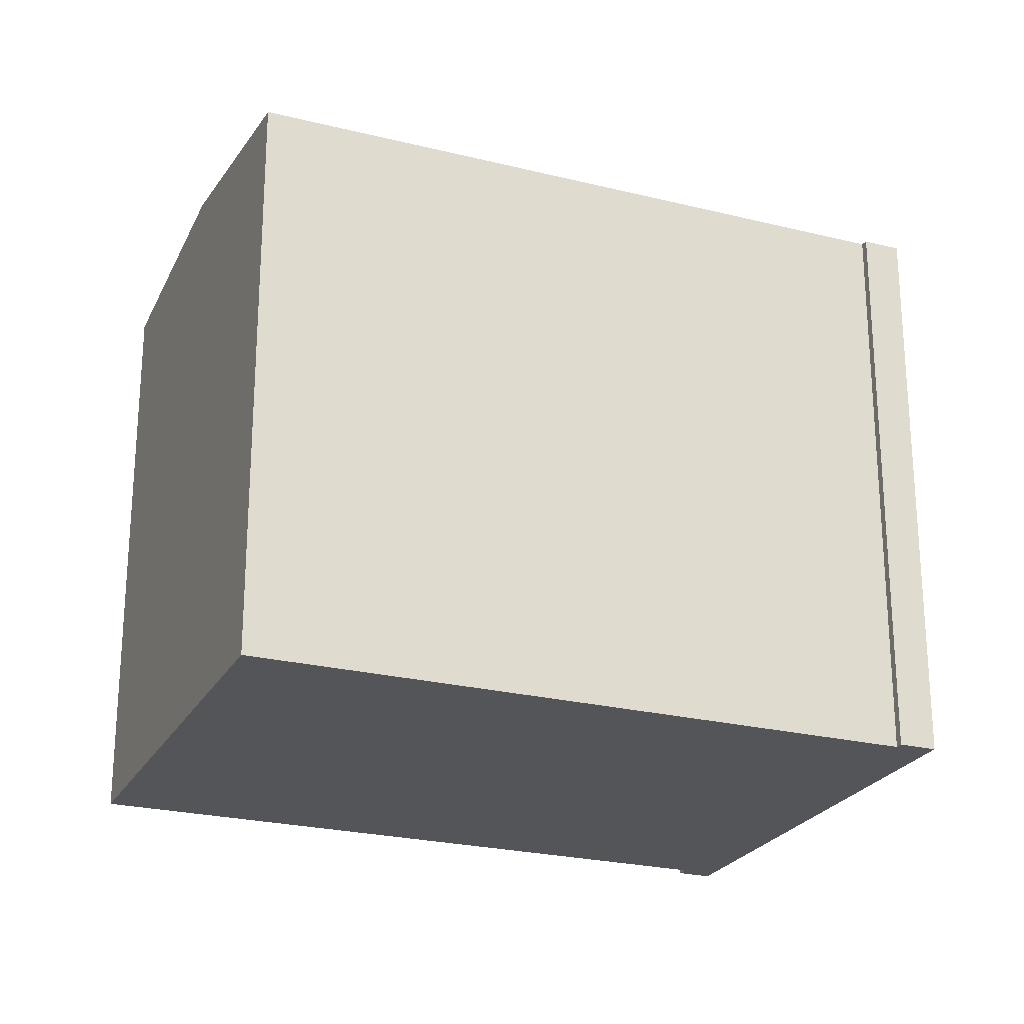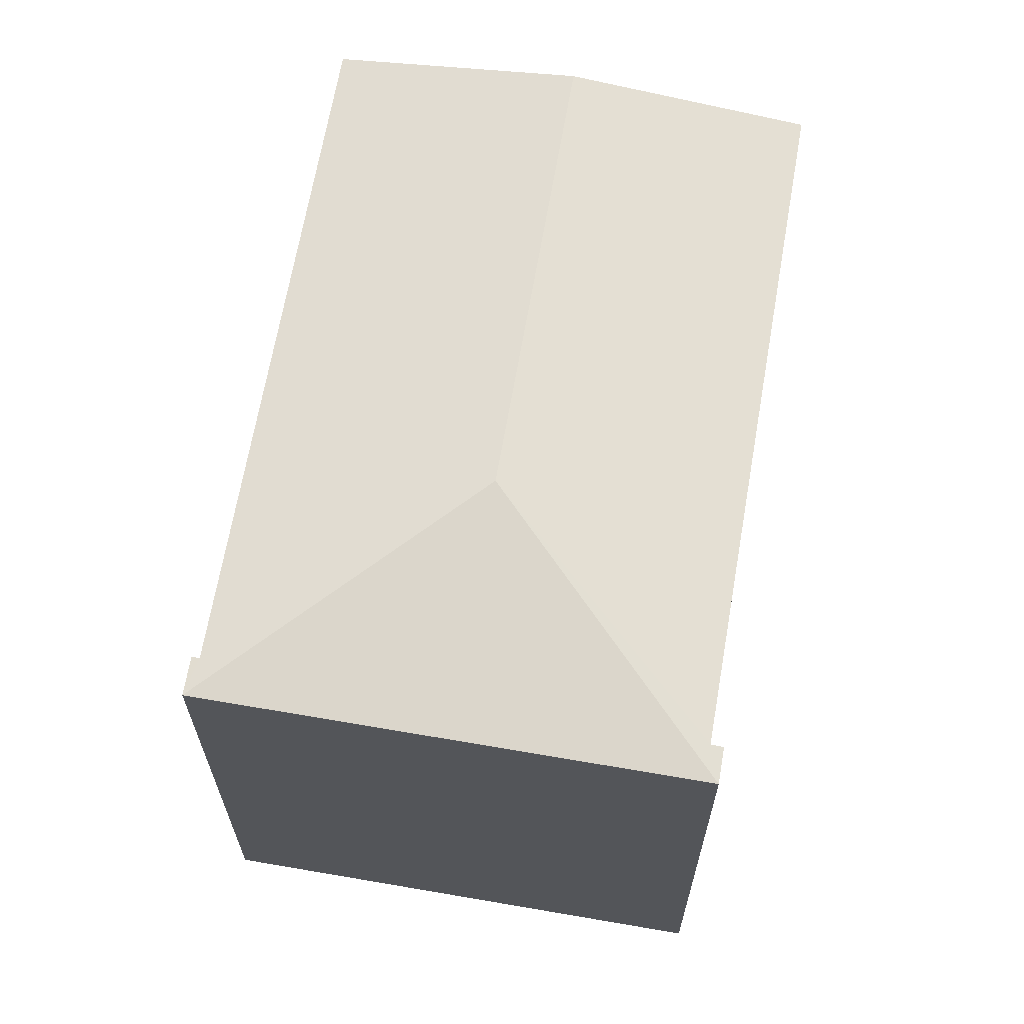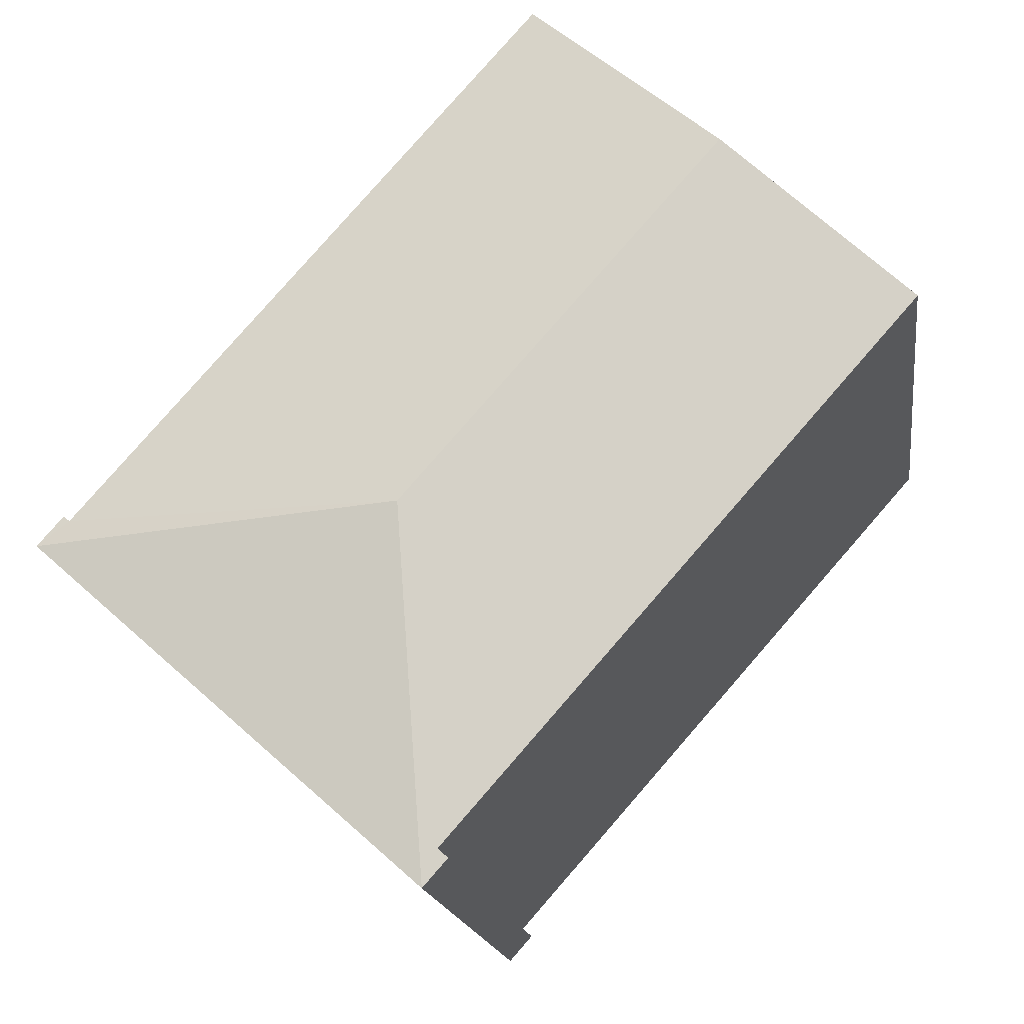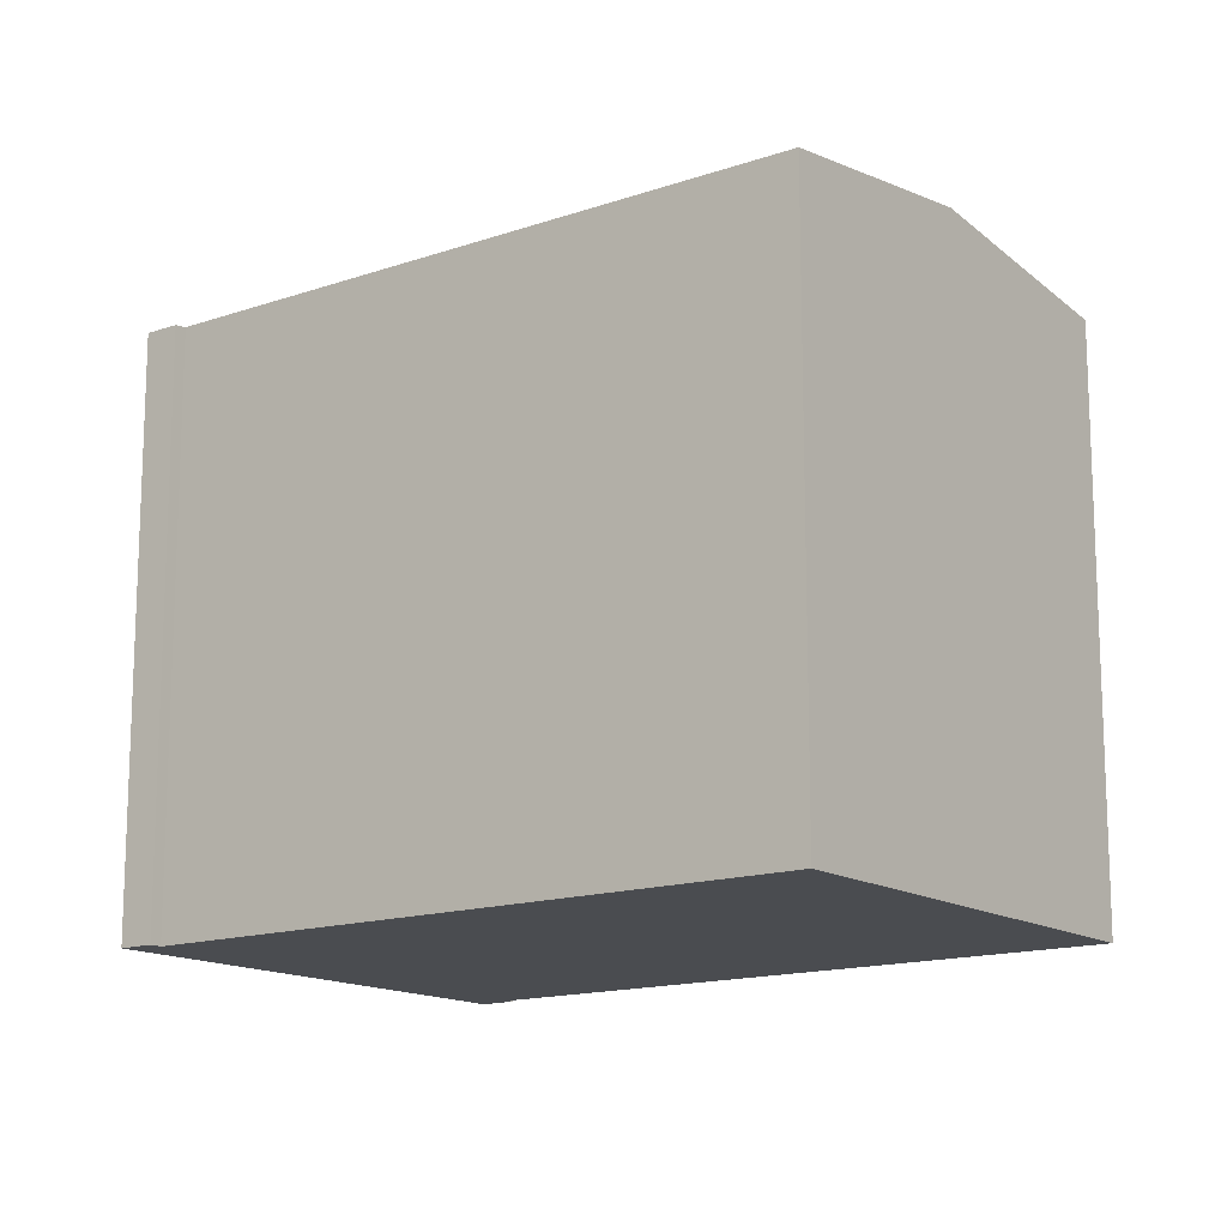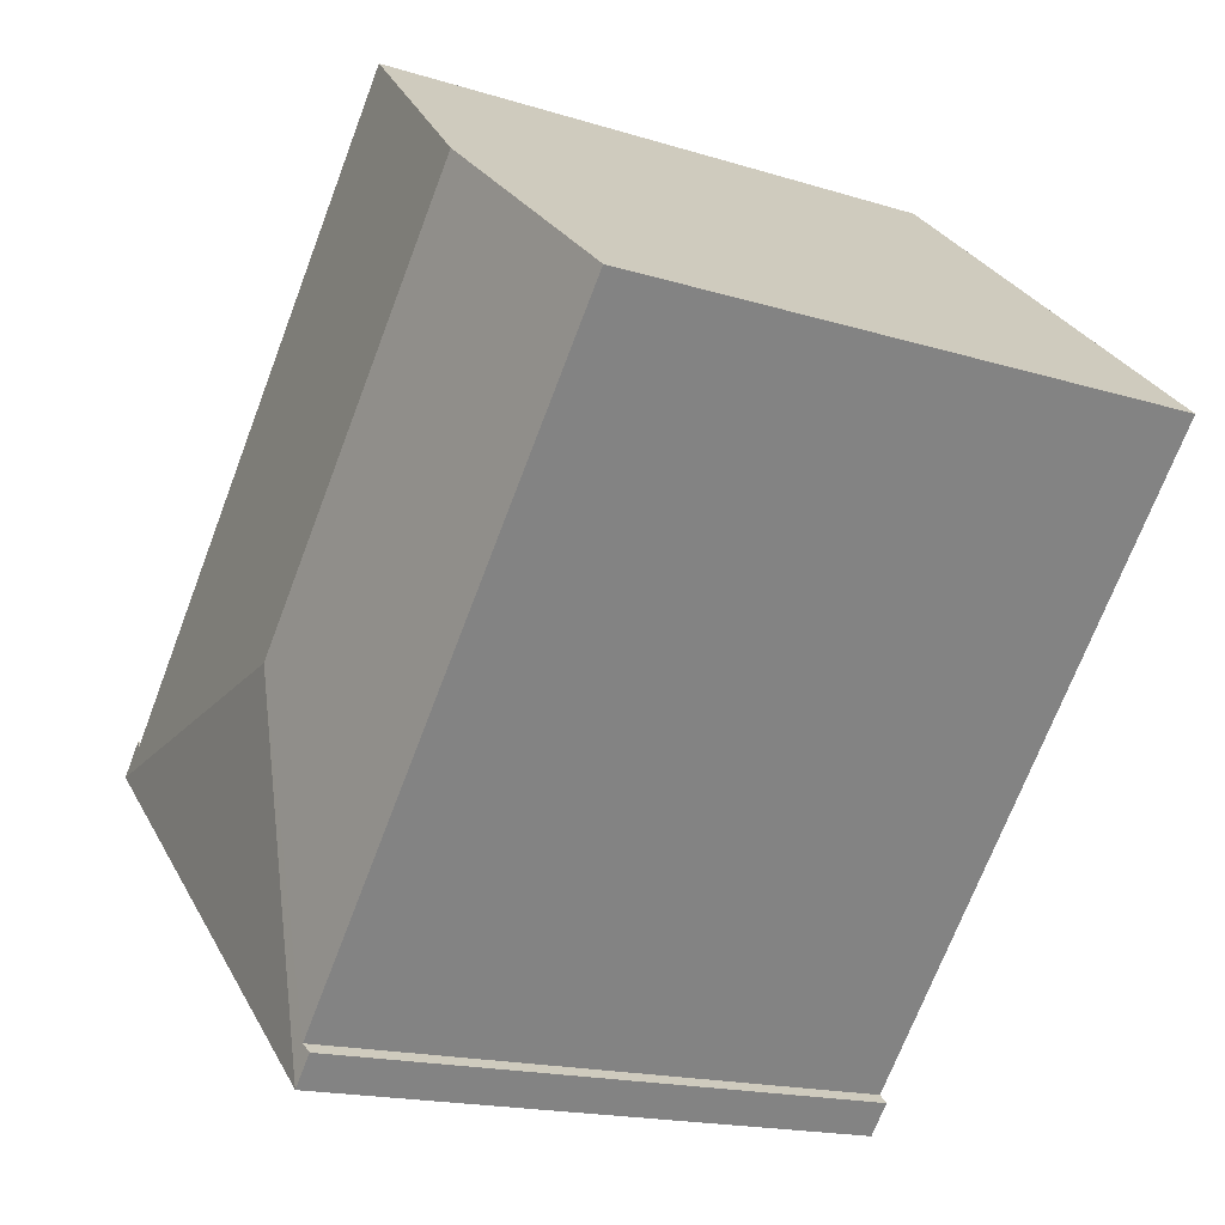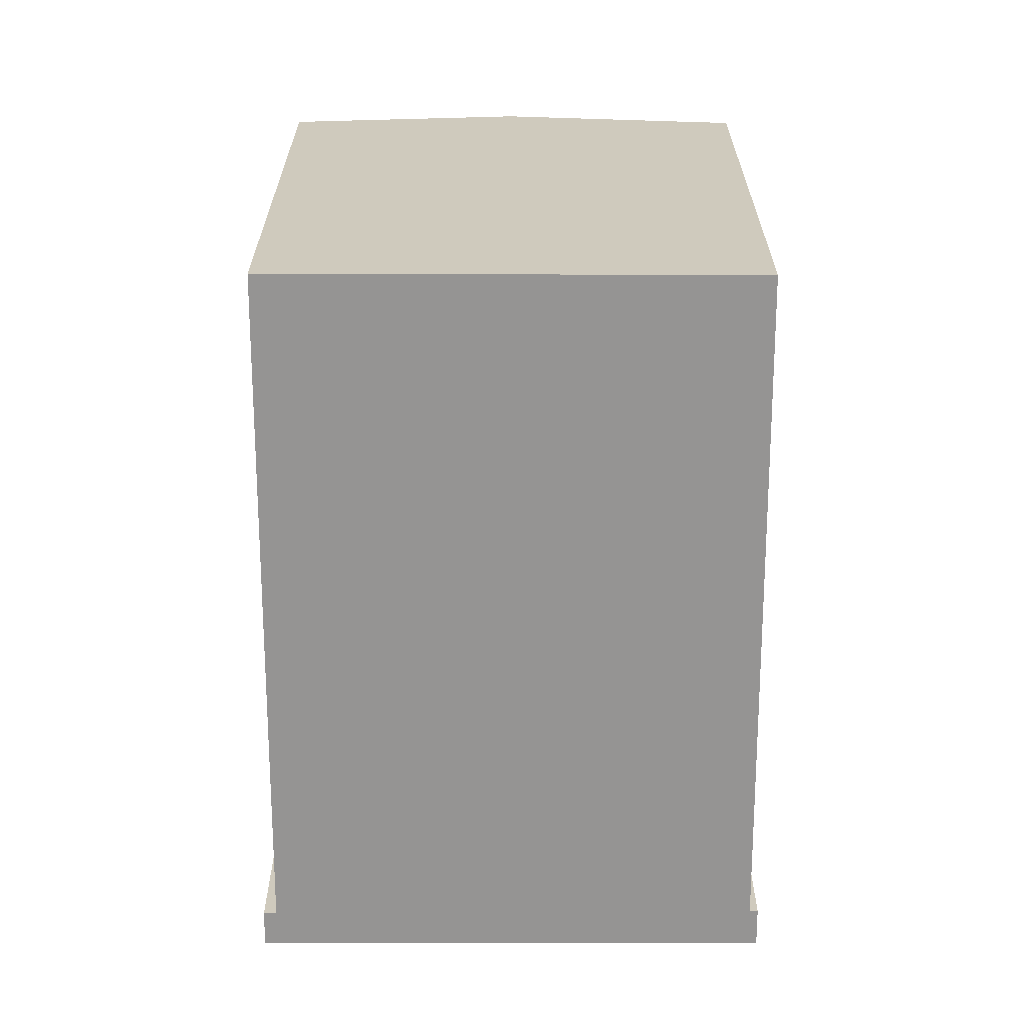
<metadata>
{"format":"obj","ext":"obj","renderer":"f3d","projection":"perspective","resolution":1024,"background":"white","views":[{"elev":-24.2,"azim":26.1,"up":"+Y"},{"elev":66.5,"azim":148.3,"up":"+Y"},{"elev":-16.7,"azim":-172.1,"up":"+Z"},{"elev":-14.7,"azim":-94.7,"up":"+Y"},{"elev":-16.8,"azim":-122.3,"up":"+Z"},{"elev":-67.1,"azim":-41.5,"up":"+Y"}]}
</metadata>
<code>
v  19.39 13.26 -4.844
v  18.67 13.28 -4.305
v  18.81 13.26 -4.182
v  11.21 13.96 -4.347
v  8.347 13.28 7.35
v  4.133 13.96 3.64
v  10.71 13.26 -12.54
v  10.38 13.29 -11.72
v  10.16 13.26 -11.91
v  7.409 13.29 -8.366
v  5.252 13.29 -5.93
v  0 13.29 8.138e-16
v  0 0 0
v  8.347 -4.501e-16 7.35
v  4.133 -2.229e-16 3.64
v  18.67 2.636e-16 -4.305
v  18.81 2.561e-16 -4.182
v  10.38 7.177e-16 -11.72
v  10.16 7.296e-16 -11.91
v  19.39 2.966e-16 -4.844
v  10.71 7.676e-16 -12.54
v  7.409 5.123e-16 -8.366
v  5.252 3.631e-16 -5.93
g defaultobject
f 1 2 3
f 2 1 4
f 2 4 5
f 5 4 6
f 4 1 7
f 7 8 4
f 8 7 9
f 4 8 10
f 4 10 11
f 4 11 6
f 6 11 12
f 13 6 12
f 6 13 5
f 5 13 14
f 14 13 15
f 16 3 2
f 3 16 17
f 9 18 8
f 18 9 19
f 14 2 5
f 2 14 16
f 17 1 3
f 1 17 20
f 20 7 1
f 7 20 21
f 7 19 9
f 19 7 21
f 18 10 8
f 10 18 11
f 11 18 12
f 12 18 13
f 13 18 22
f 13 22 23
f 17 21 20
f 21 17 16
f 21 16 14
f 21 14 18
f 18 14 15
f 18 15 22
f 22 15 23
f 23 15 13
f 19 21 18

</code>
